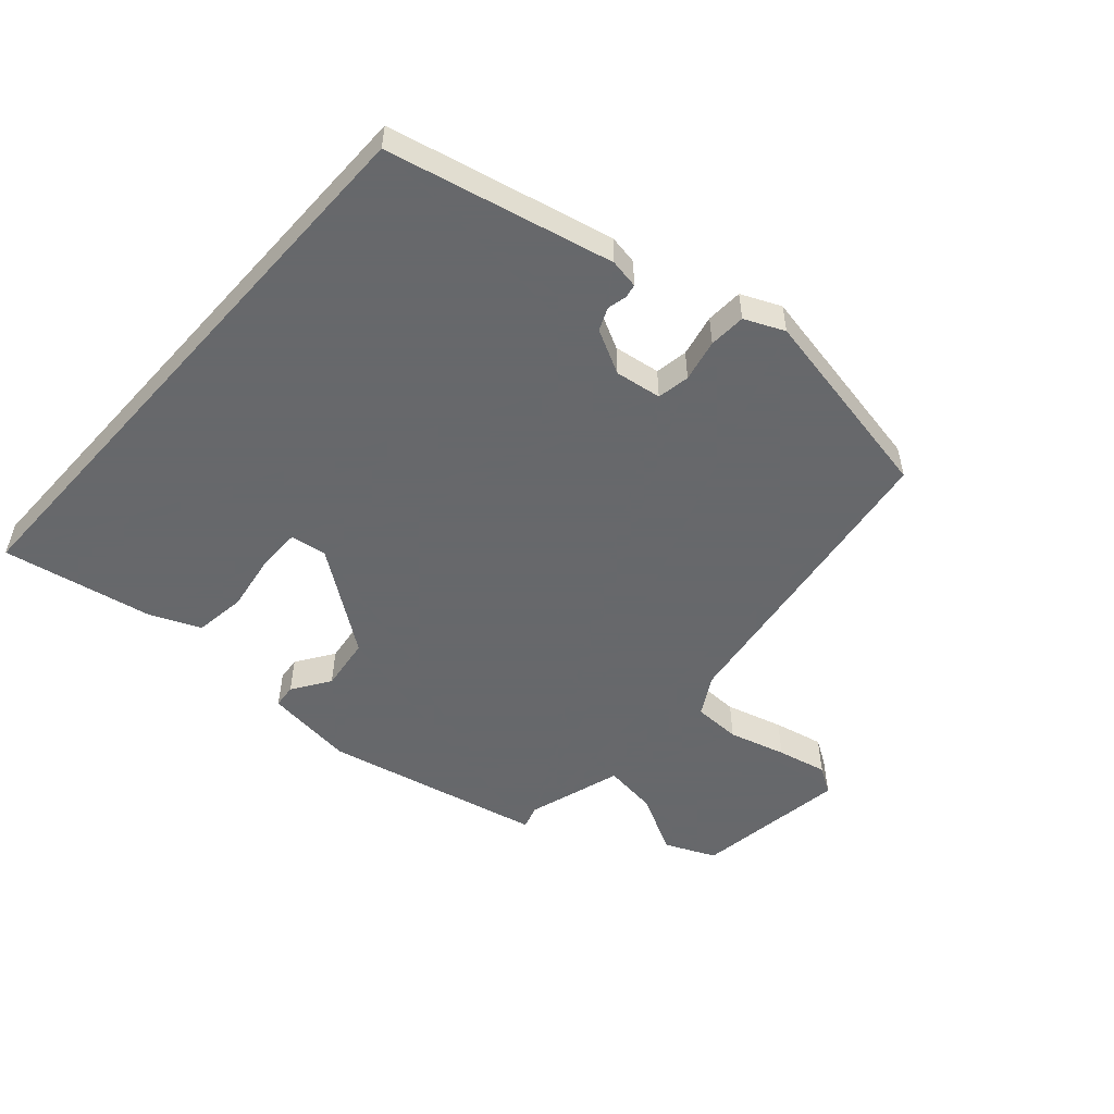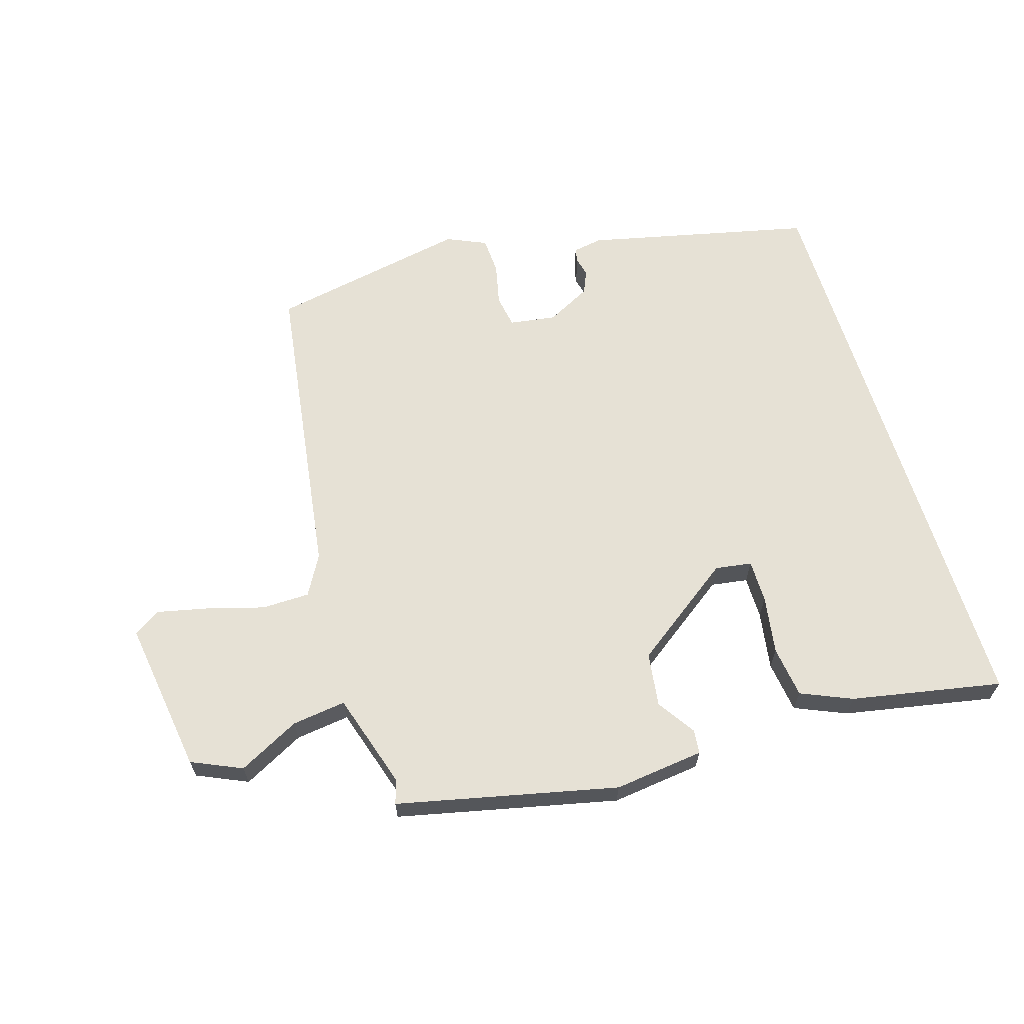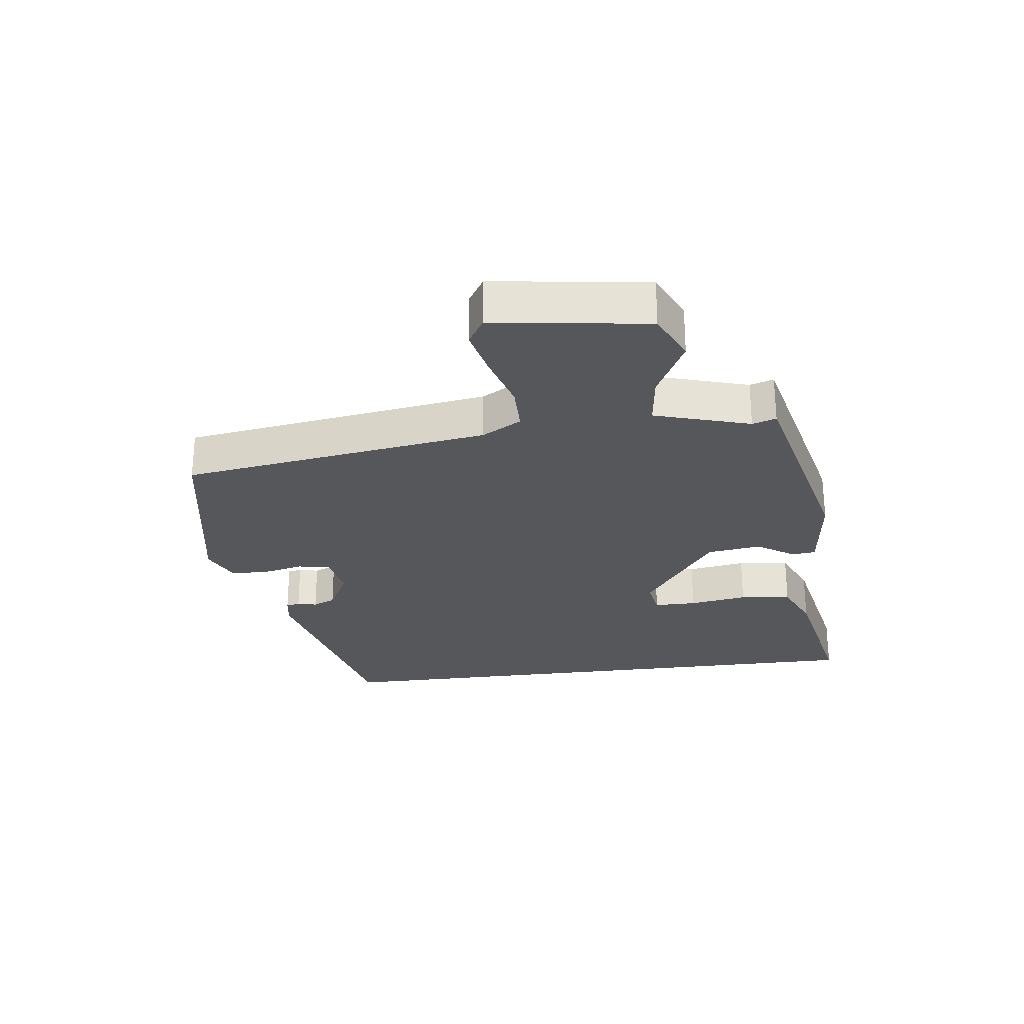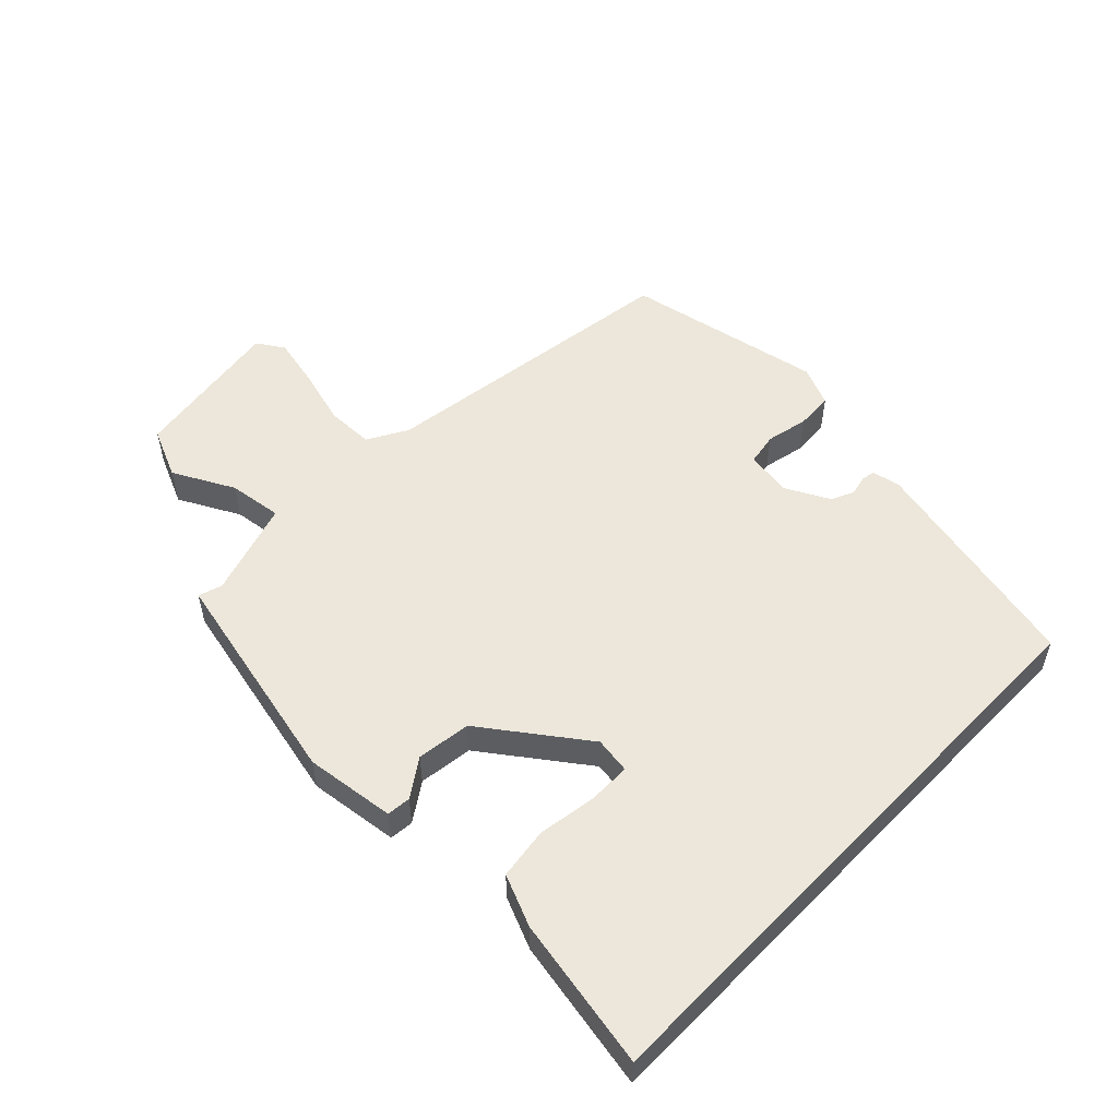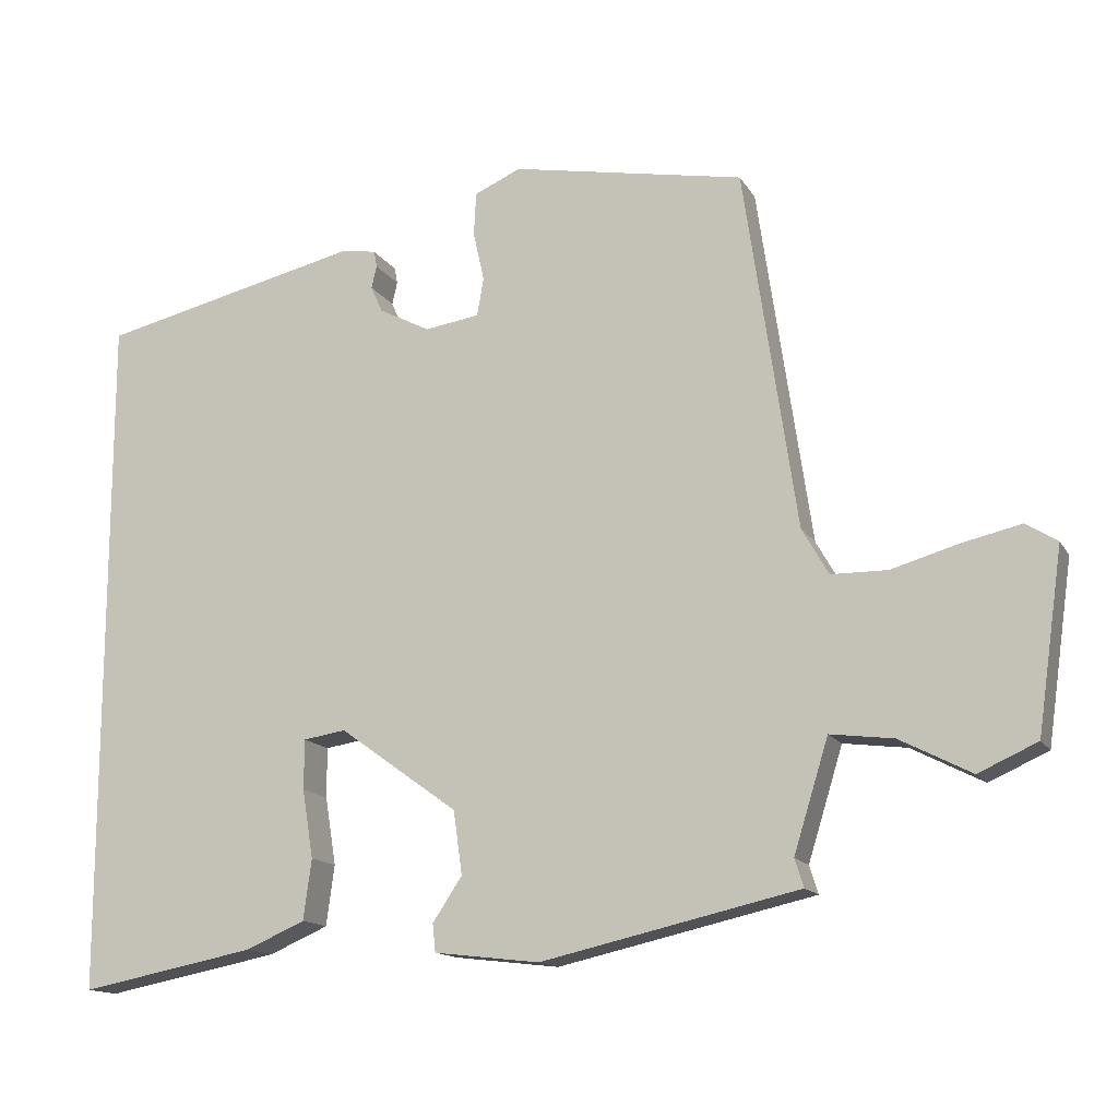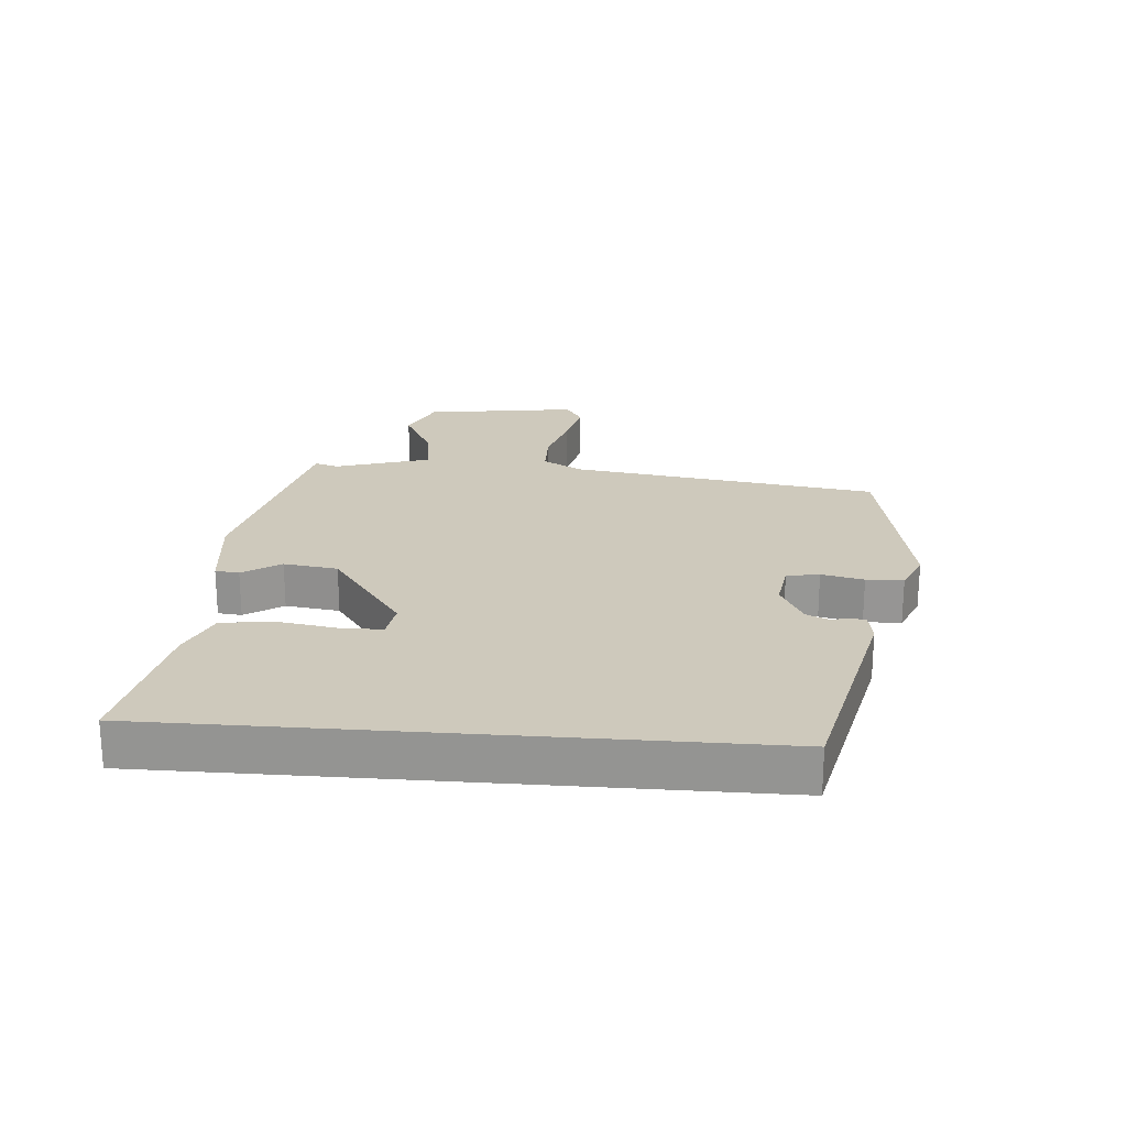
<metadata>
{"format":"obj","ext":"obj","renderer":"f3d","projection":"perspective","resolution":1024,"background":"white","views":[{"elev":-52.3,"azim":-41.9,"up":"+Y"},{"elev":64.2,"azim":162.9,"up":"+Y"},{"elev":-26.6,"azim":97.5,"up":"+Y"},{"elev":53.4,"azim":-136.1,"up":"+Y"},{"elev":-14.3,"azim":20.7,"up":"+Z"},{"elev":22.3,"azim":-85.4,"up":"+Y"}]}
</metadata>
<code>
v 0.504 0.07 -0.46
v 0.154 0.07 -0.539
v 0.011 0.07 -0.522
v 0.007 0.07 -0.484
v 0.047 0.07 -0.424
v 0.035 0.07 -0.338
v -0.126 0.07 -0.222
v -0.184 0.07 -0.231
v -0.184 0.07 -0.299
v -0.169 0.07 -0.392
v -0.18 0.07 -0.474
v -0.261 0.07 -0.509
v -0.5 0.07 -0.555
v -0.5 0.07 0.382
v -0.142 0.07 0.464
v -0.095 0.07 0.456
v -0.091 0.07 0.434
v -0.098 0.07 0.403
v -0.082 0.07 0.367
v -0.012 0.07 0.331
v 0.062 0.07 0.342
v 0.071 0.07 0.394
v 0.056 0.07 0.461
v 0.059 0.07 0.52
v 0.122 0.07 0.548
v 0.439 0.07 0.488
v 0.511 0.07 -0.003
v 0.547 0.07 -0.066
v 0.623 0.07 -0.067
v 0.714 0.07 -0.041
v 0.794 0.07 -0.023
v 0.837 0.07 -0.05
v 0.802 0.07 -0.295
v 0.722 0.07 -0.331
v 0.625 0.07 -0.281
v 0.539 0.07 -0.27
v 0.492 0.07 -0.422
v 0.504 0 -0.46
v 0.154 0 -0.539
v 0.011 0 -0.522
v 0.007 0 -0.484
v 0.047 0 -0.424
v 0.035 0 -0.338
v -0.126 0 -0.222
v -0.184 0 -0.231
v -0.184 0 -0.299
v -0.169 0 -0.392
v -0.18 0 -0.474
v -0.261 0 -0.509
v -0.5 0 -0.555
v -0.5 0 0.382
v -0.142 0 0.464
v -0.095 0 0.456
v -0.091 0 0.434
v -0.098 0 0.403
v -0.082 0 0.367
v -0.012 0 0.331
v 0.062 0 0.342
v 0.071 0 0.394
v 0.056 0 0.461
v 0.059 0 0.52
v 0.122 0 0.548
v 0.439 0 0.488
v 0.511 0 -0.003
v 0.547 0 -0.066
v 0.623 0 -0.067
v 0.714 0 -0.041
v 0.794 0 -0.023
v 0.837 0 -0.05
v 0.802 0 -0.295
v 0.722 0 -0.331
v 0.625 0 -0.281
v 0.539 0 -0.27
v 0.492 0 -0.422
f 32 33 34 35
f 32 35 36
f 29 30 31 32
f 29 32 36
f 28 29 36
f 27 28 36 37
f 25 26 27 37
f 22 23 24 25
f 21 22 25 37
f 15 16 17 18
f 15 18 19
f 14 15 19
f 13 14 19 20
f 9 10 11 12
f 8 9 12 13
f 2 3 4 5
f 2 5 6
f 1 2 6
f 37 1 6 7
f 8 13 20 21
f 7 8 21
f 7 21 37
f 72 71 70 69
f 73 72 69
f 69 68 67 66
f 73 69 66
f 73 66 65
f 74 73 65 64
f 74 64 63 62
f 62 61 60 59
f 74 62 59 58
f 55 54 53 52
f 56 55 52
f 56 52 51
f 57 56 51 50
f 49 48 47 46
f 50 49 46 45
f 42 41 40 39
f 43 42 39
f 43 39 38
f 44 43 38 74
f 58 57 50 45
f 58 45 44
f 74 58 44
f 1 38 39 2
f 2 39 40 3
f 3 40 41 4
f 4 41 42 5
f 5 42 43 6
f 6 43 44 7
f 7 44 45 8
f 8 45 46 9
f 9 46 47 10
f 10 47 48 11
f 11 48 49 12
f 12 49 50 13
f 13 50 51 14
f 14 51 52 15
f 15 52 53 16
f 16 53 54 17
f 17 54 55 18
f 18 55 56 19
f 19 56 57 20
f 20 57 58 21
f 21 58 59 22
f 22 59 60 23
f 23 60 61 24
f 24 61 62 25
f 25 62 63 26
f 26 63 64 27
f 27 64 65 28
f 28 65 66 29
f 29 66 67 30
f 30 67 68 31
f 31 68 69 32
f 32 69 70 33
f 33 70 71 34
f 34 71 72 35
f 35 72 73 36
f 36 73 74 37
f 37 74 38 1

</code>
